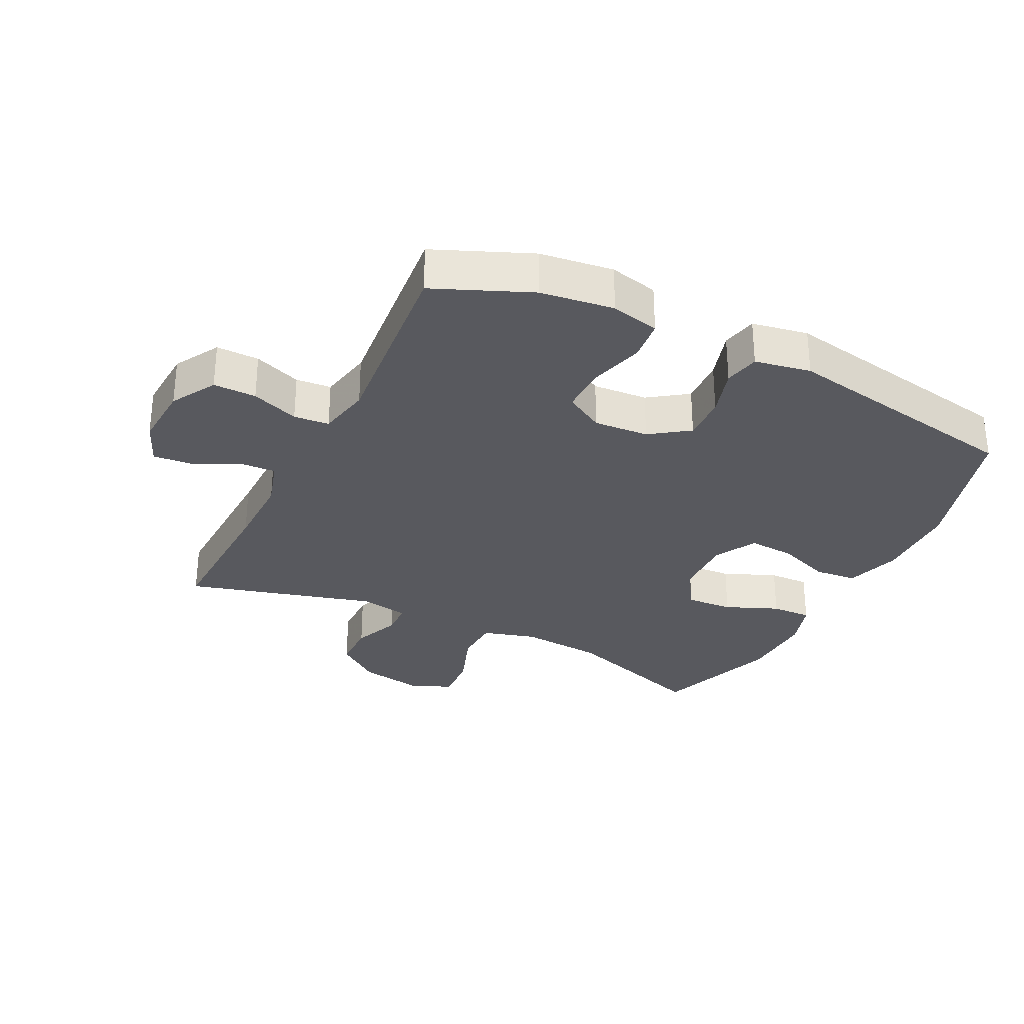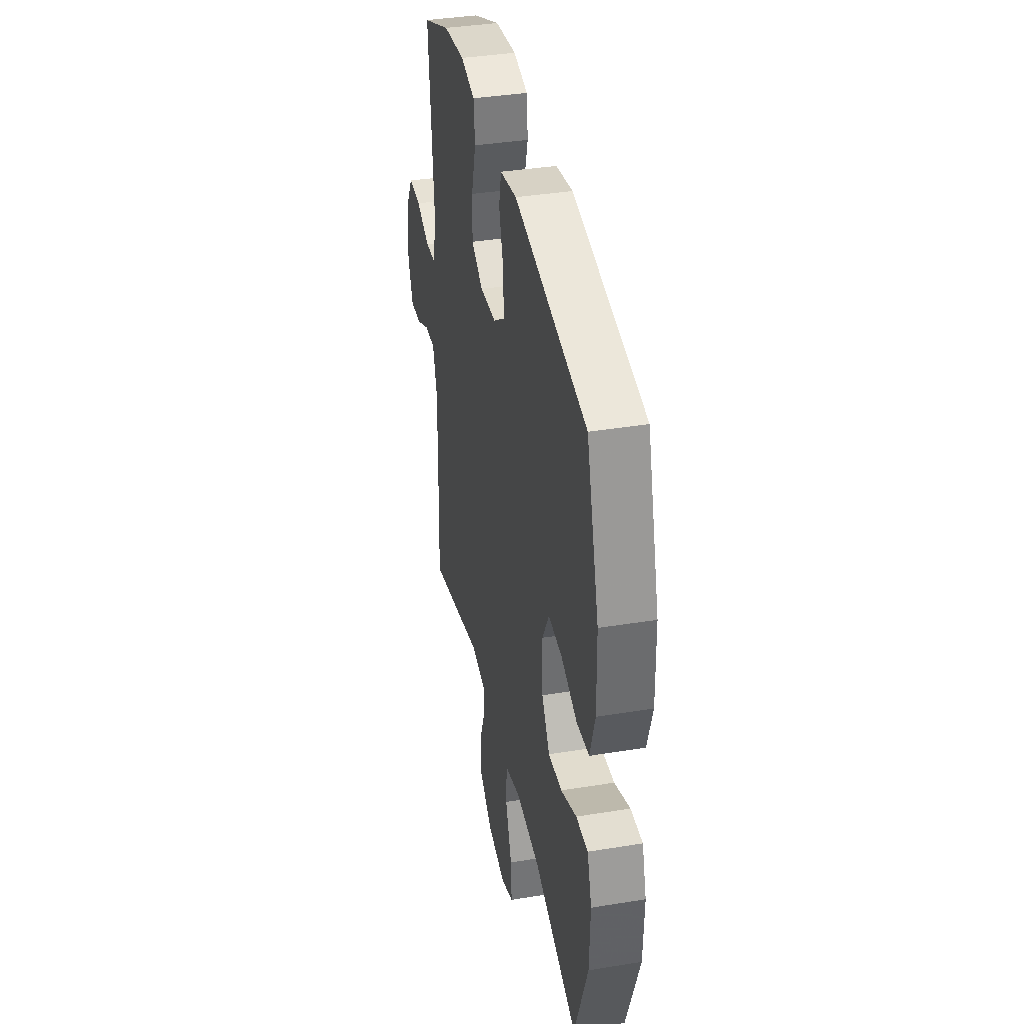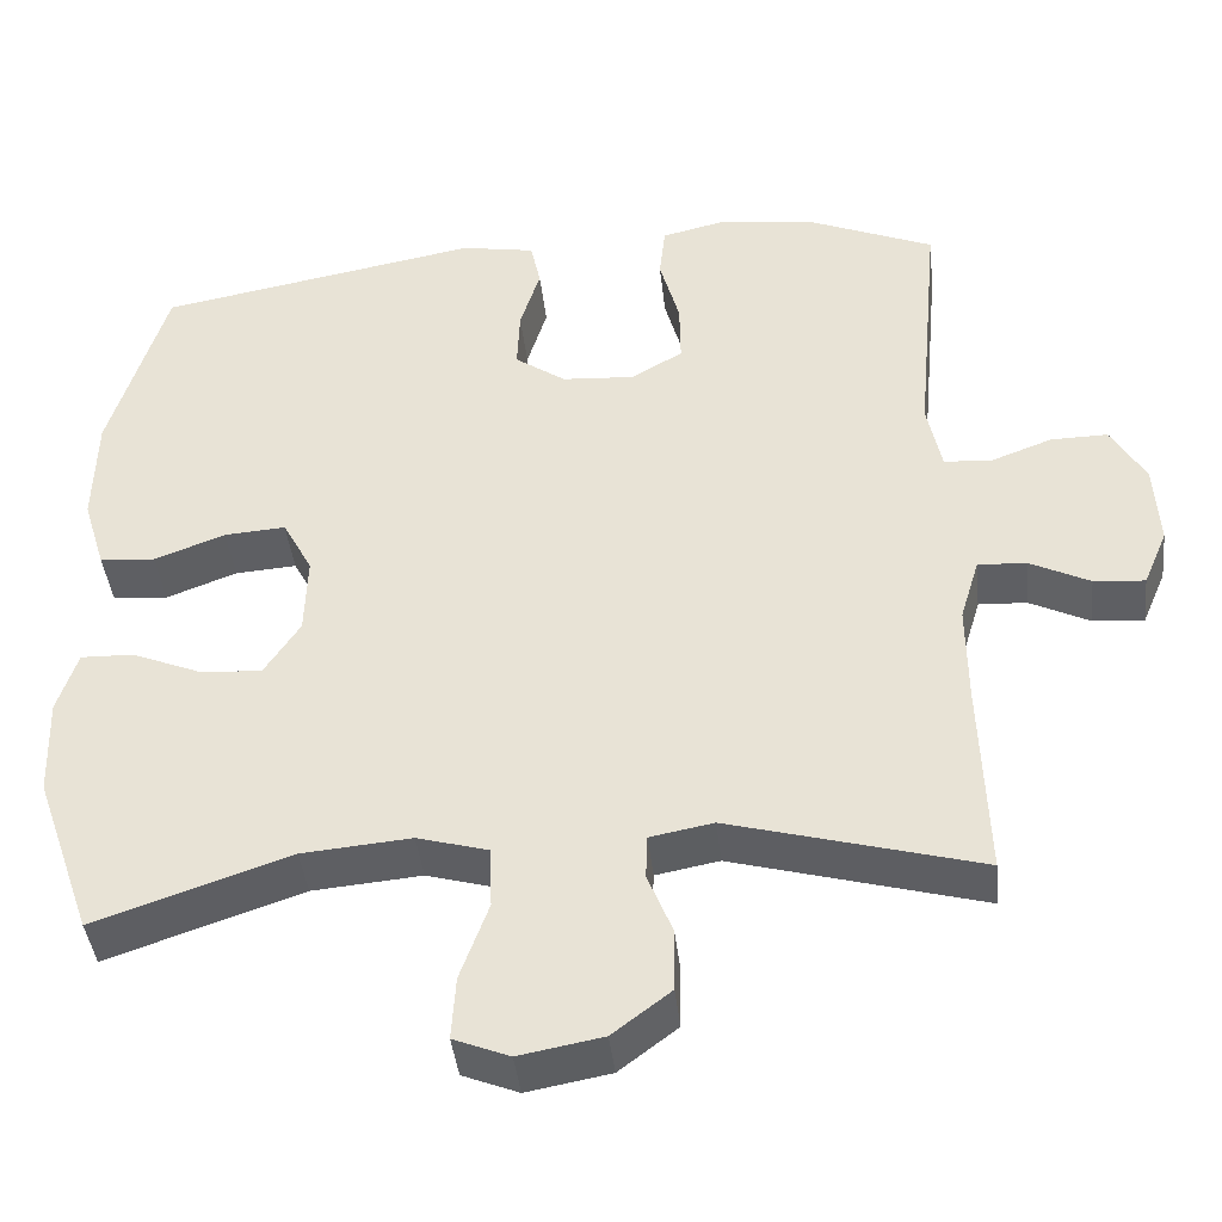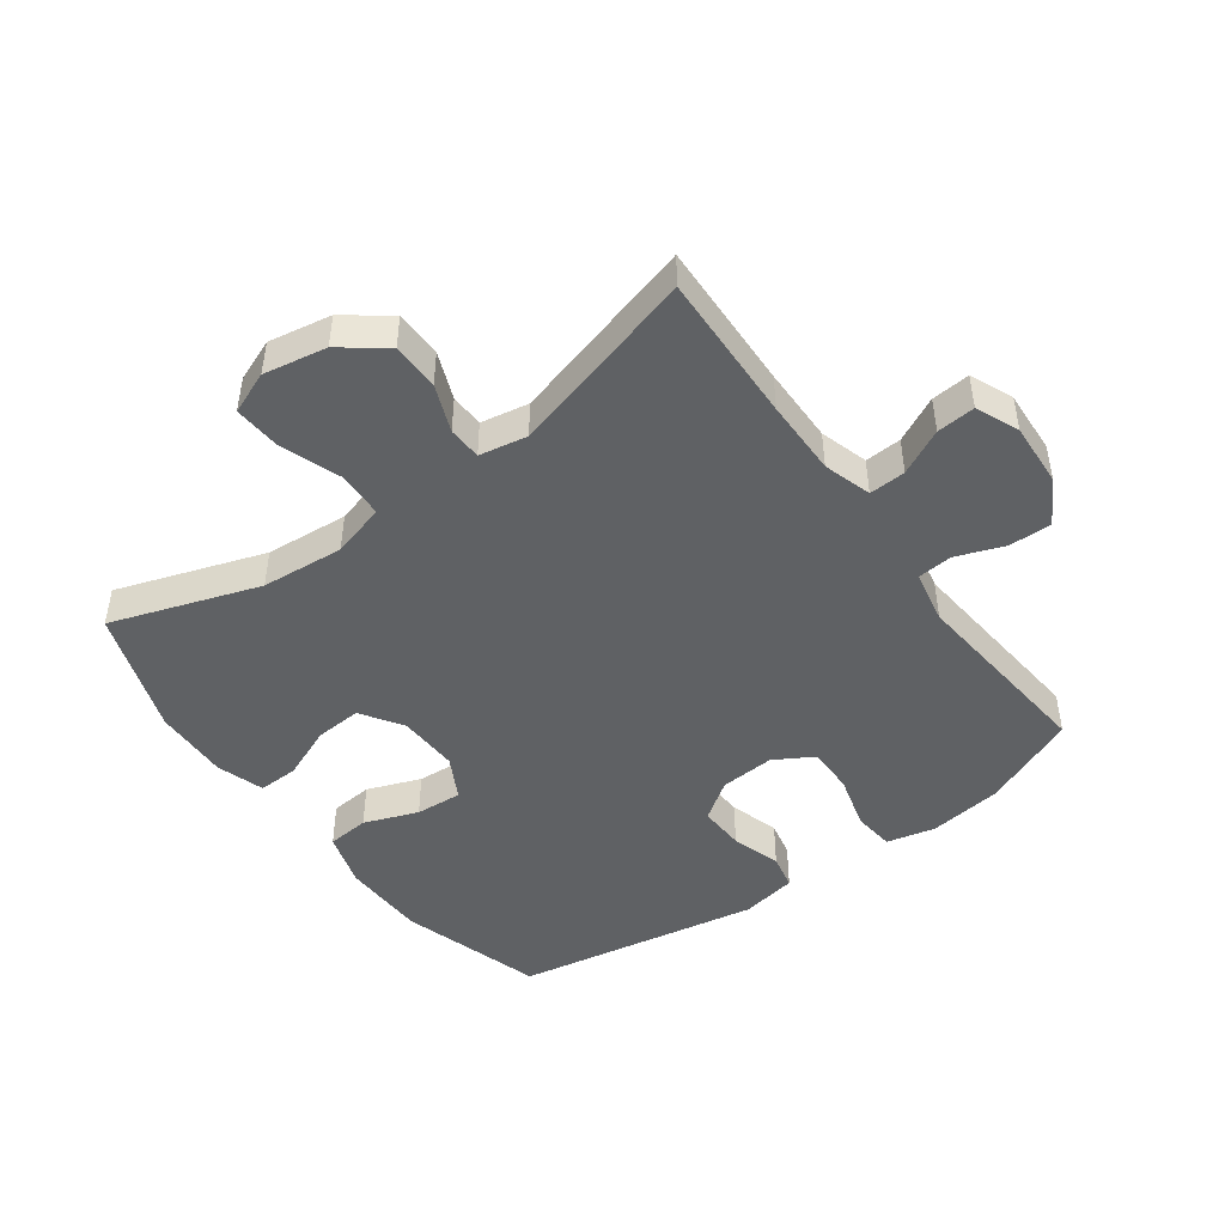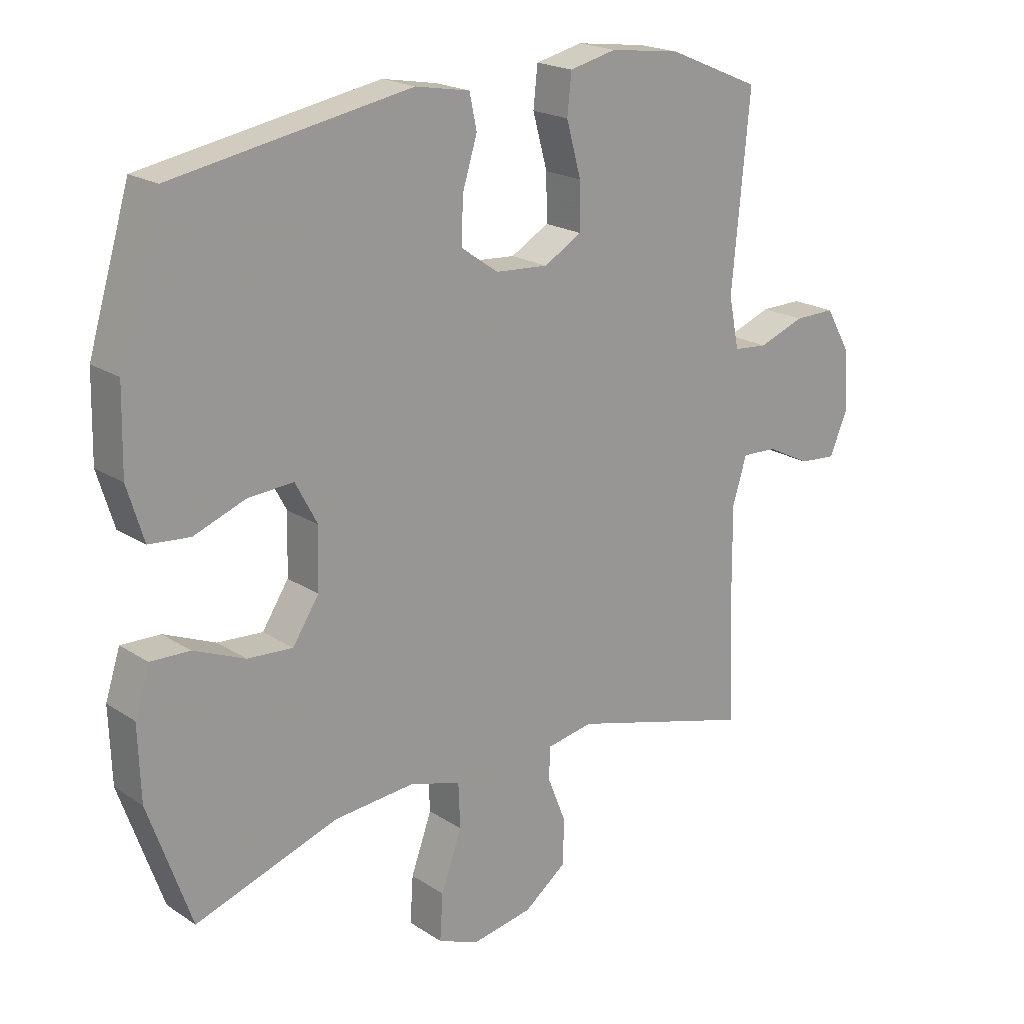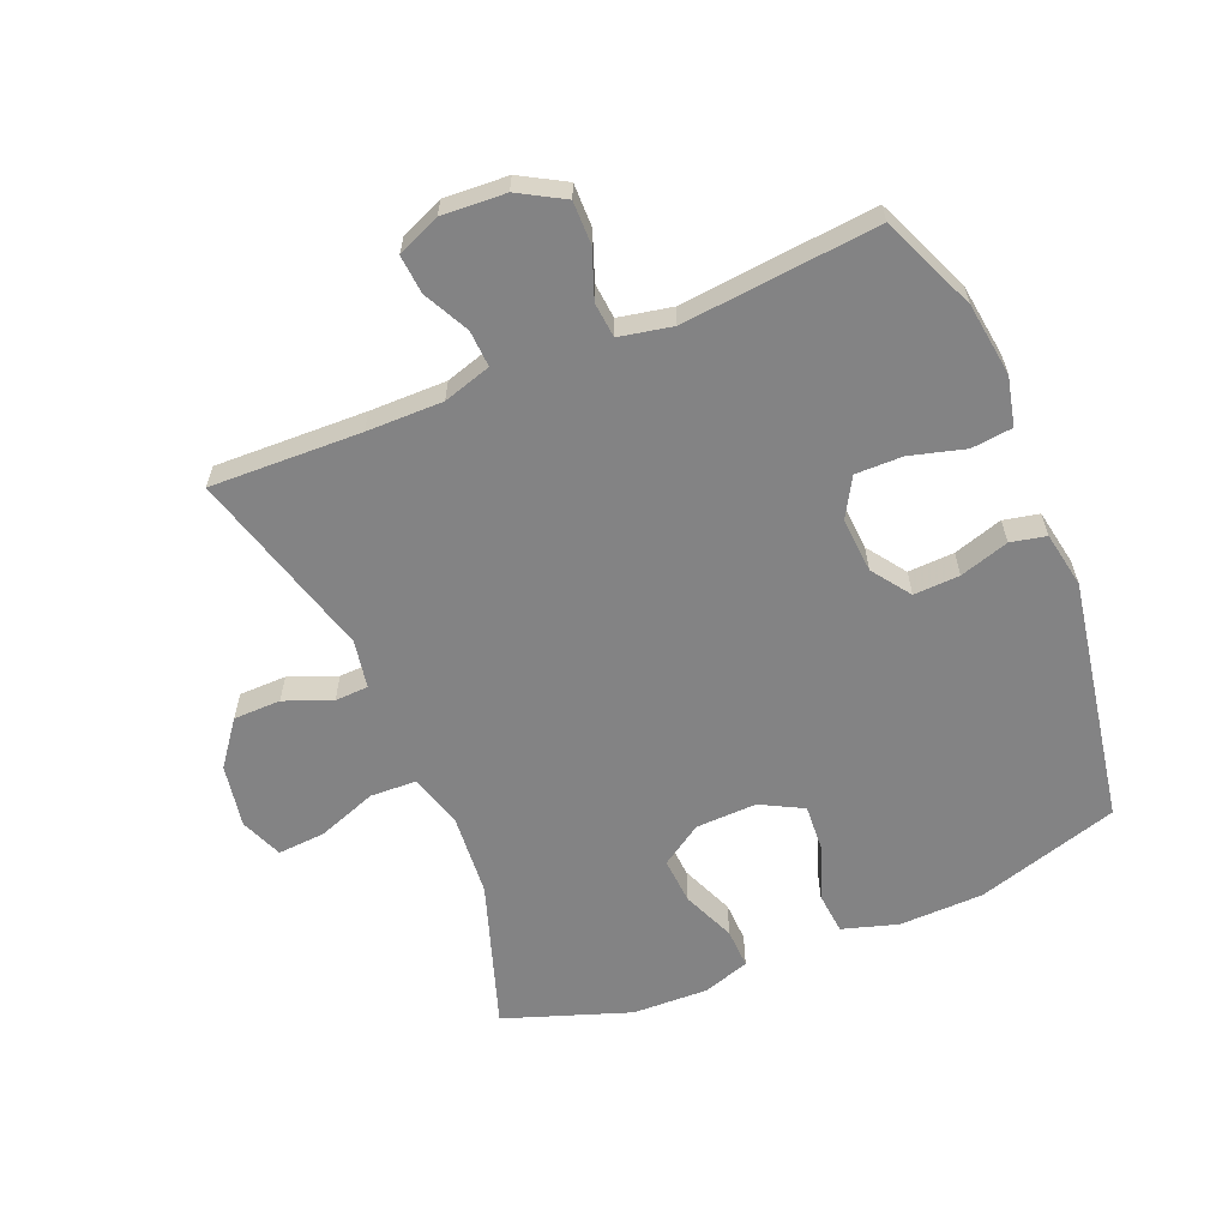
<metadata>
{"format":"obj","ext":"obj","renderer":"f3d","projection":"perspective","resolution":1024,"background":"white","views":[{"elev":-30.4,"azim":-26.4,"up":"+Y"},{"elev":38.1,"azim":78.3,"up":"+Z"},{"elev":-41.7,"azim":-173.7,"up":"+Z"},{"elev":-46.6,"azim":-143.9,"up":"+Y"},{"elev":20.1,"azim":139.8,"up":"+Z"},{"elev":-61.2,"azim":-67.3,"up":"+Y"}]}
</metadata>
<code>
v 0.5 0.07 0.5
v 0.568 0.07 0.273
v 0.571 0.07 0.139
v 0.544 0.07 0.051
v 0.477 0.07 0.045
v 0.392 0.07 0.077
v 0.318 0.07 0.082
v 0.282 0.07 0.015
v 0.285 0.07 -0.082
v 0.328 0.07 -0.148
v 0.402 0.07 -0.143
v 0.486 0.07 -0.108
v 0.55 0.07 -0.106
v 0.574 0.07 -0.181
v 0.57 0.07 -0.301
v 0.5 0.07 -0.5
v 0.266 0.07 -0.421
v 0.135 0.07 -0.41
v 0.05 0.07 -0.434
v 0.047 0.07 -0.508
v 0.081 0.07 -0.602
v 0.086 0.07 -0.678
v 0.019 0.07 -0.705
v -0.081 0.07 -0.687
v -0.151 0.07 -0.634
v -0.152 0.07 -0.559
v -0.122 0.07 -0.484
v -0.124 0.07 -0.431
v -0.2 0.07 -0.417
v -0.5 0.07 -0.5
v -0.492 0.07 -0.261
v -0.491 0.07 -0.14
v -0.514 0.07 -0.064
v -0.572 0.07 -0.067
v -0.644 0.07 -0.103
v -0.705 0.07 -0.108
v -0.734 0.07 -0.04
v -0.728 0.07 0.061
v -0.687 0.07 0.132
v -0.619 0.07 0.131
v -0.544 0.07 0.103
v -0.488 0.07 0.108
v -0.471 0.07 0.192
v -0.5 0.07 0.5
v -0.348 0.07 0.564
v -0.232 0.07 0.579
v -0.155 0.07 0.561
v -0.148 0.07 0.496
v -0.172 0.07 0.409
v -0.173 0.07 0.334
v -0.111 0.07 0.298
v -0.024 0.07 0.304
v 0.037 0.07 0.347
v 0.034 0.07 0.42
v 0.01 0.07 0.498
v 0.022 0.07 0.554
v 0.111 0.07 0.57
v 0.5 0 0.5
v 0.568 0 0.273
v 0.571 0 0.139
v 0.544 0 0.051
v 0.477 0 0.045
v 0.392 0 0.077
v 0.318 0 0.082
v 0.282 0 0.015
v 0.285 0 -0.082
v 0.328 0 -0.148
v 0.402 0 -0.143
v 0.486 0 -0.108
v 0.55 0 -0.106
v 0.574 0 -0.181
v 0.57 0 -0.301
v 0.5 0 -0.5
v 0.266 0 -0.421
v 0.135 0 -0.41
v 0.05 0 -0.434
v 0.047 0 -0.508
v 0.081 0 -0.602
v 0.086 0 -0.678
v 0.019 0 -0.705
v -0.081 0 -0.687
v -0.151 0 -0.634
v -0.152 0 -0.559
v -0.122 0 -0.484
v -0.124 0 -0.431
v -0.2 0 -0.417
v -0.5 0 -0.5
v -0.492 0 -0.261
v -0.491 0 -0.14
v -0.514 0 -0.064
v -0.572 0 -0.067
v -0.644 0 -0.103
v -0.705 0 -0.108
v -0.734 0 -0.04
v -0.728 0 0.061
v -0.687 0 0.132
v -0.619 0 0.131
v -0.544 0 0.103
v -0.488 0 0.108
v -0.471 0 0.192
v -0.5 0 0.5
v -0.348 0 0.564
v -0.232 0 0.579
v -0.155 0 0.561
v -0.148 0 0.496
v -0.172 0 0.409
v -0.173 0 0.334
v -0.111 0 0.298
v -0.024 0 0.304
v 0.037 0 0.347
v 0.034 0 0.42
v 0.01 0 0.498
v 0.022 0 0.554
v 0.111 0 0.57
f 54 55 56 57
f 53 54 57 1
f 52 53 1 2
f 51 52 2 3
f 46 47 48 49
f 46 49 50
f 43 44 45 46
f 42 43 46 50
f 38 39 40 41
f 38 41 42
f 37 38 42
f 34 35 36 37
f 33 34 37 42
f 32 33 42 50
f 29 30 31
f 28 29 31 32
f 24 25 26 27
f 24 27 28
f 23 24 28
f 20 21 22 23
f 19 20 23 28
f 18 19 28 32
f 14 15 16 17
f 11 12 13 14
f 10 11 14 17
f 9 10 17 18
f 3 4 5 6
f 51 3 6 7
f 18 32 50 51
f 8 9 18 51
f 7 8 51
f 114 113 112 111
f 58 114 111 110
f 59 58 110 109
f 60 59 109 108
f 106 105 104 103
f 107 106 103
f 103 102 101 100
f 107 103 100 99
f 98 97 96 95
f 99 98 95
f 99 95 94
f 94 93 92 91
f 99 94 91 90
f 107 99 90 89
f 88 87 86
f 89 88 86 85
f 84 83 82 81
f 85 84 81
f 85 81 80
f 80 79 78 77
f 85 80 77 76
f 89 85 76 75
f 74 73 72 71
f 71 70 69 68
f 74 71 68 67
f 75 74 67 66
f 63 62 61 60
f 64 63 60 108
f 108 107 89 75
f 108 75 66 65
f 108 65 64
f 1 58 59 2
f 2 59 60 3
f 3 60 61 4
f 4 61 62 5
f 5 62 63 6
f 6 63 64 7
f 7 64 65 8
f 8 65 66 9
f 9 66 67 10
f 10 67 68 11
f 11 68 69 12
f 12 69 70 13
f 13 70 71 14
f 14 71 72 15
f 15 72 73 16
f 16 73 74 17
f 17 74 75 18
f 18 75 76 19
f 19 76 77 20
f 20 77 78 21
f 21 78 79 22
f 22 79 80 23
f 23 80 81 24
f 24 81 82 25
f 25 82 83 26
f 26 83 84 27
f 27 84 85 28
f 28 85 86 29
f 29 86 87 30
f 30 87 88 31
f 31 88 89 32
f 32 89 90 33
f 33 90 91 34
f 34 91 92 35
f 35 92 93 36
f 36 93 94 37
f 37 94 95 38
f 38 95 96 39
f 39 96 97 40
f 40 97 98 41
f 41 98 99 42
f 42 99 100 43
f 43 100 101 44
f 44 101 102 45
f 45 102 103 46
f 46 103 104 47
f 47 104 105 48
f 48 105 106 49
f 49 106 107 50
f 50 107 108 51
f 51 108 109 52
f 52 109 110 53
f 53 110 111 54
f 54 111 112 55
f 55 112 113 56
f 56 113 114 57
f 57 114 58 1

</code>
